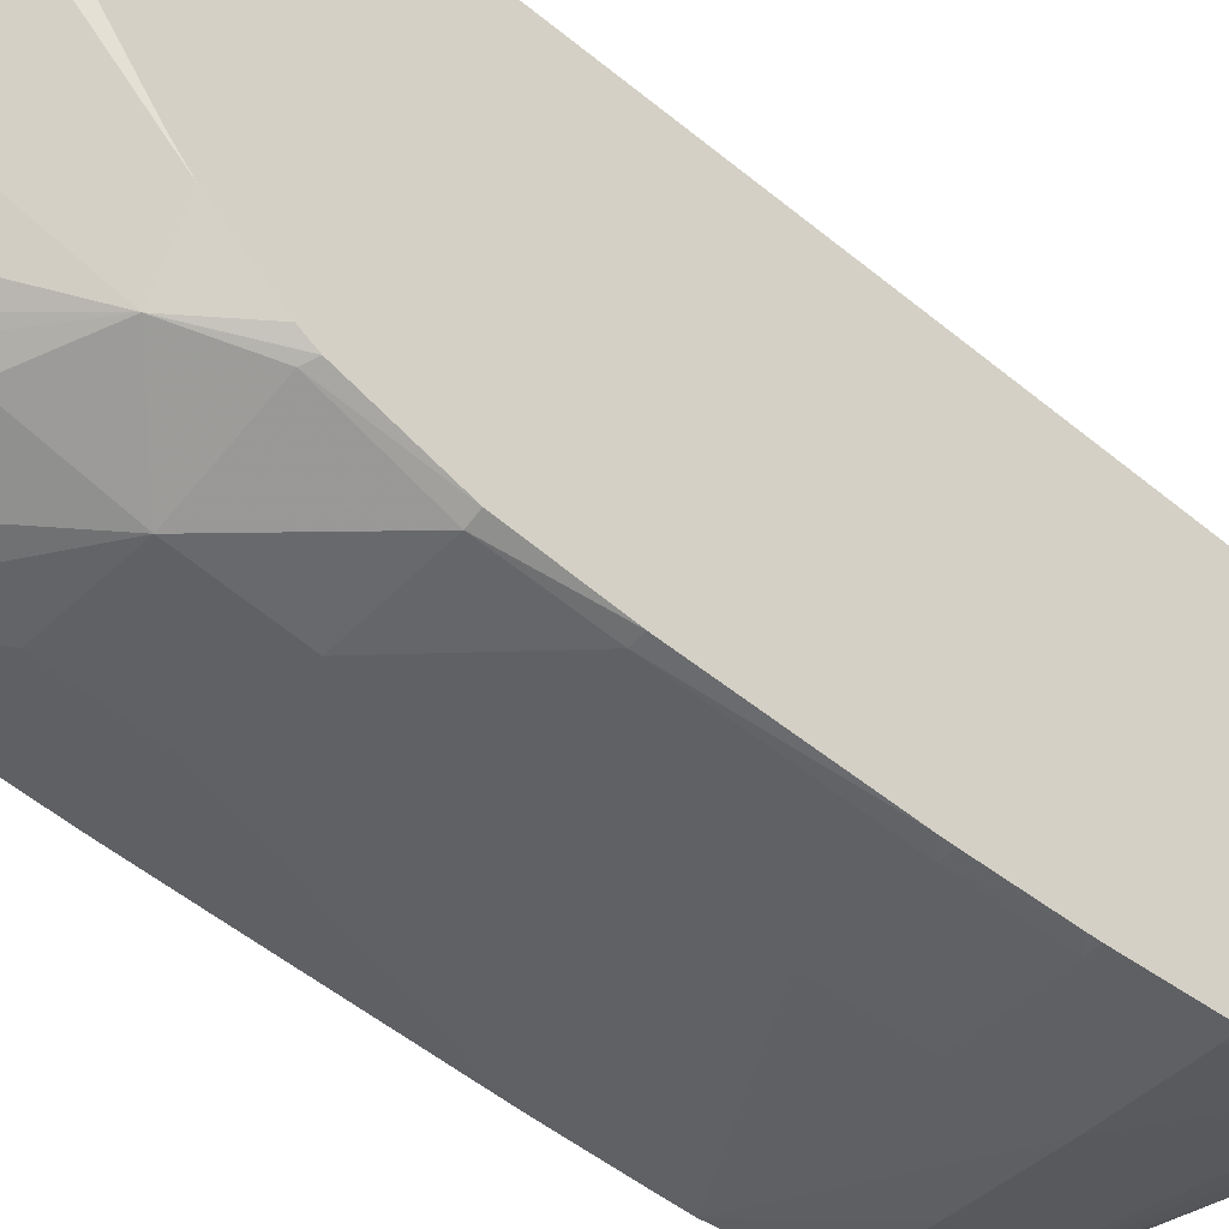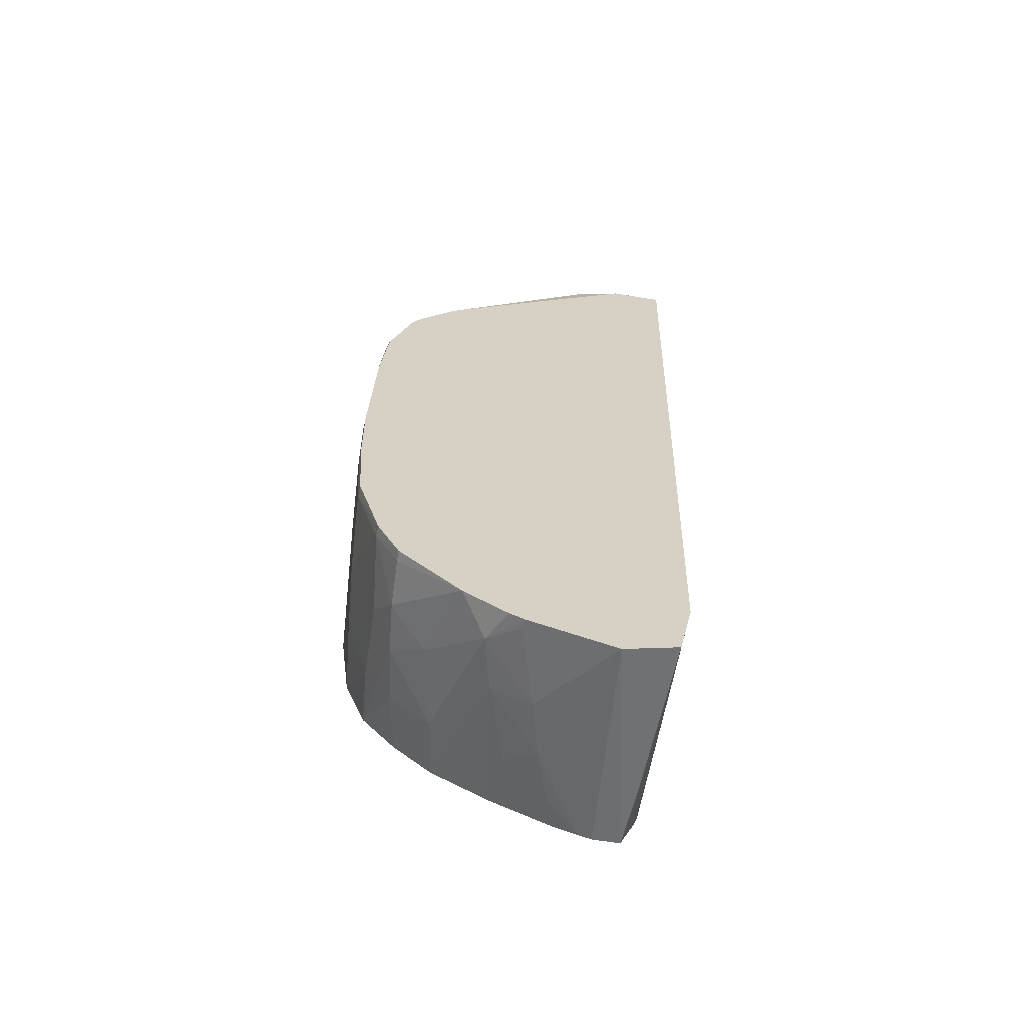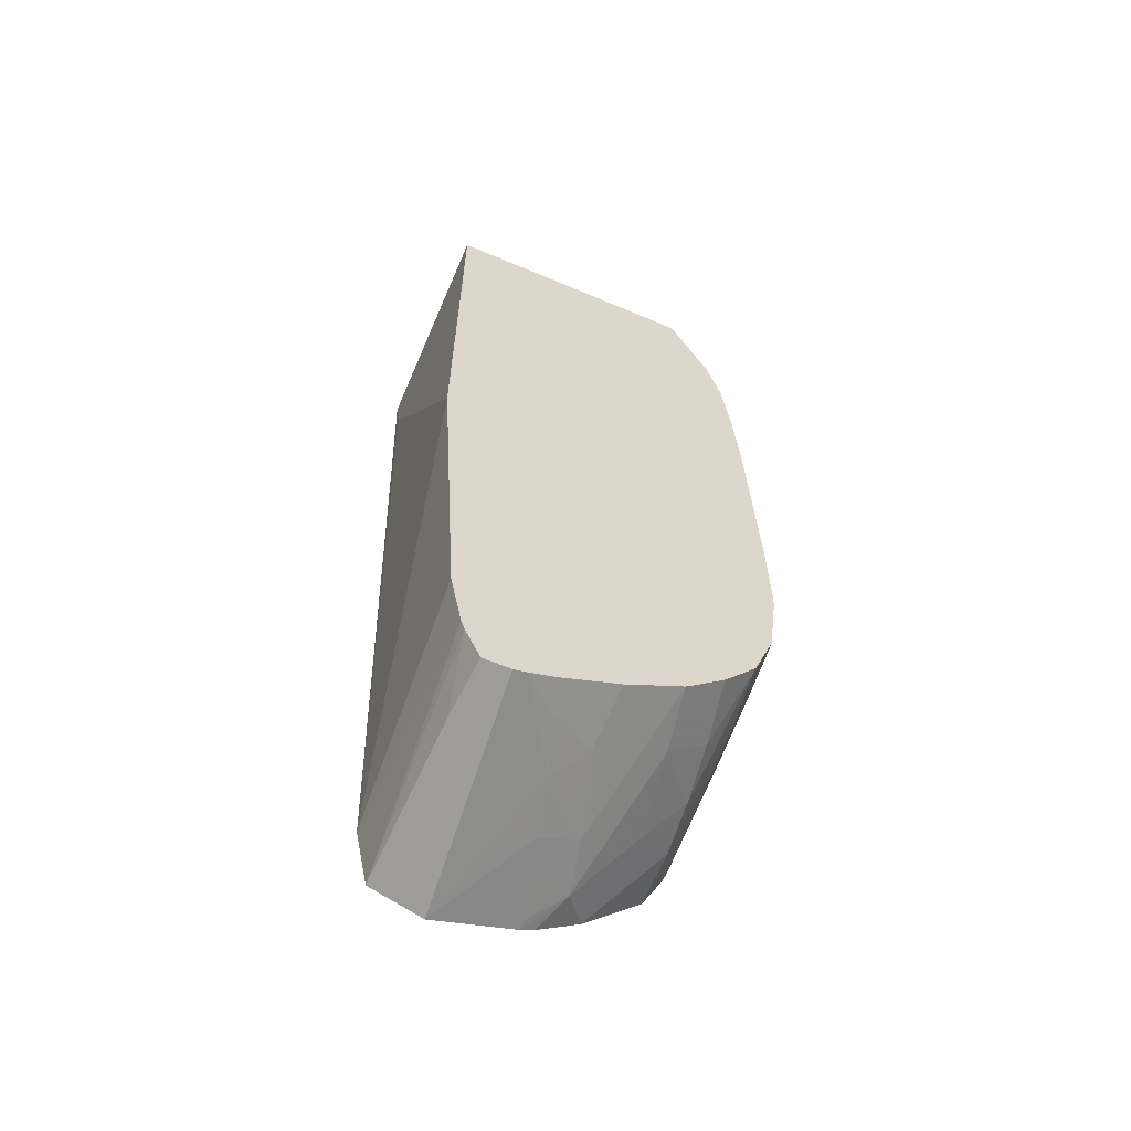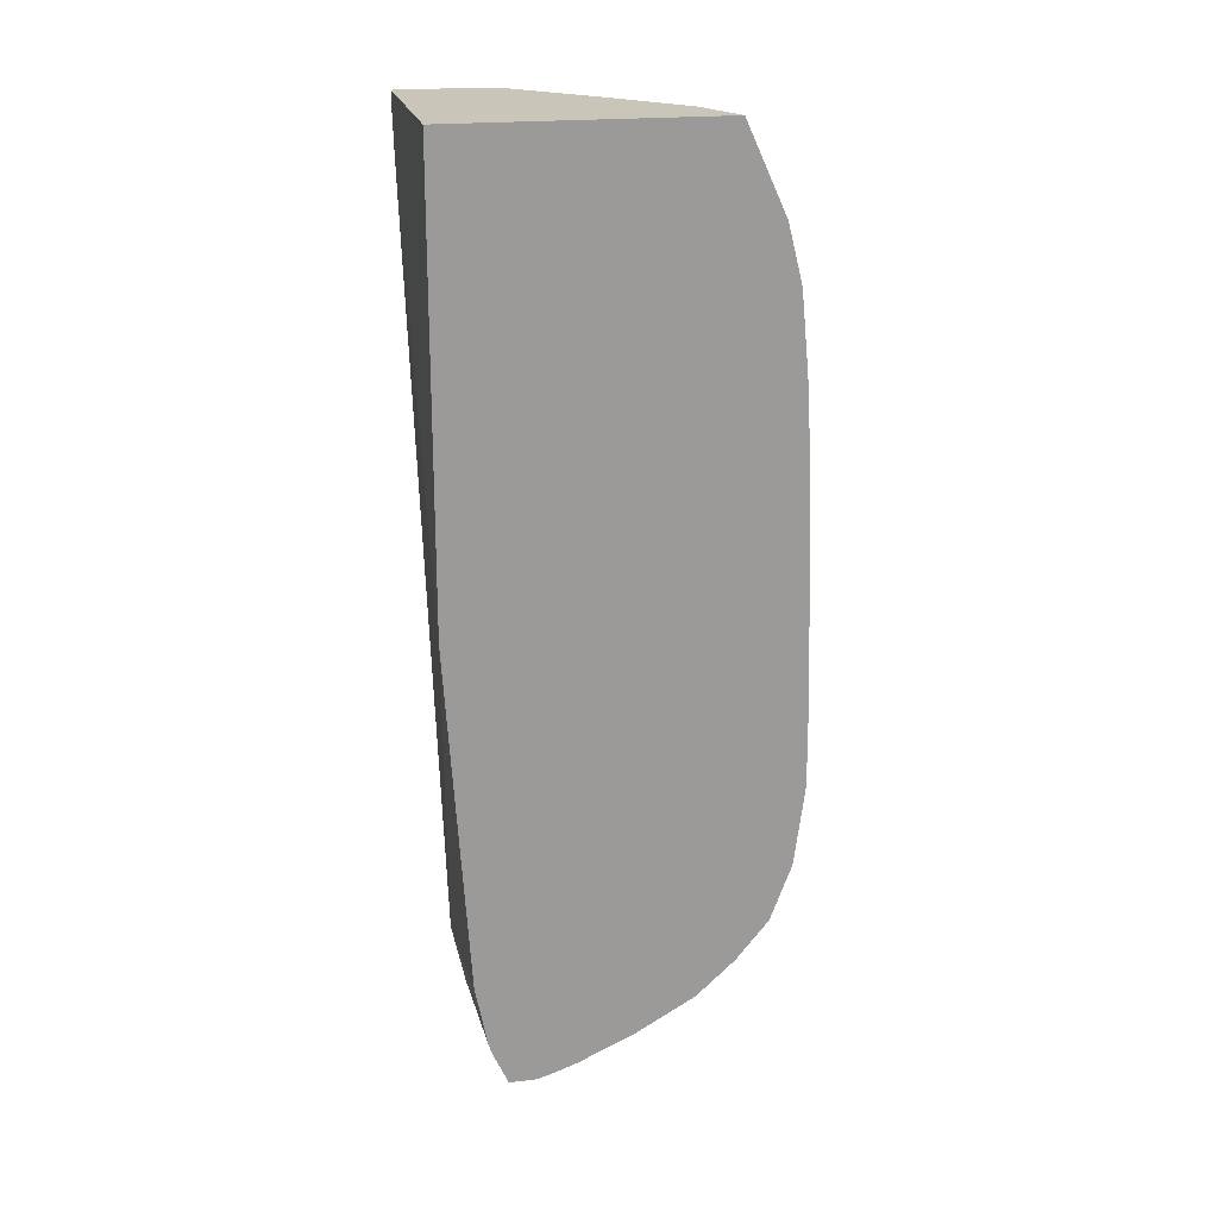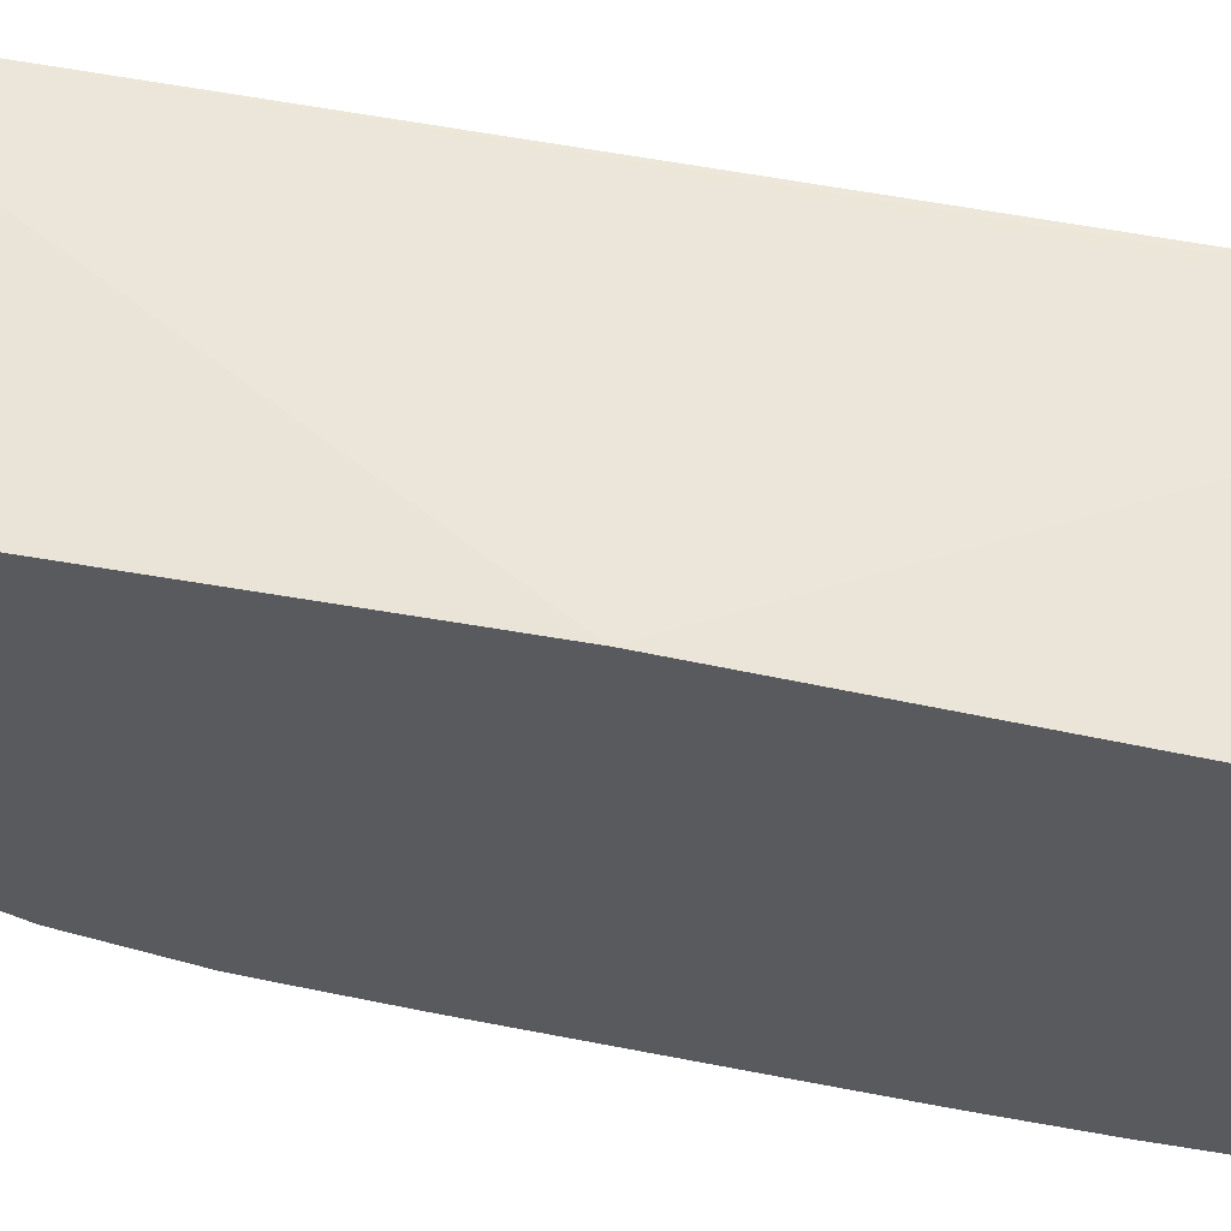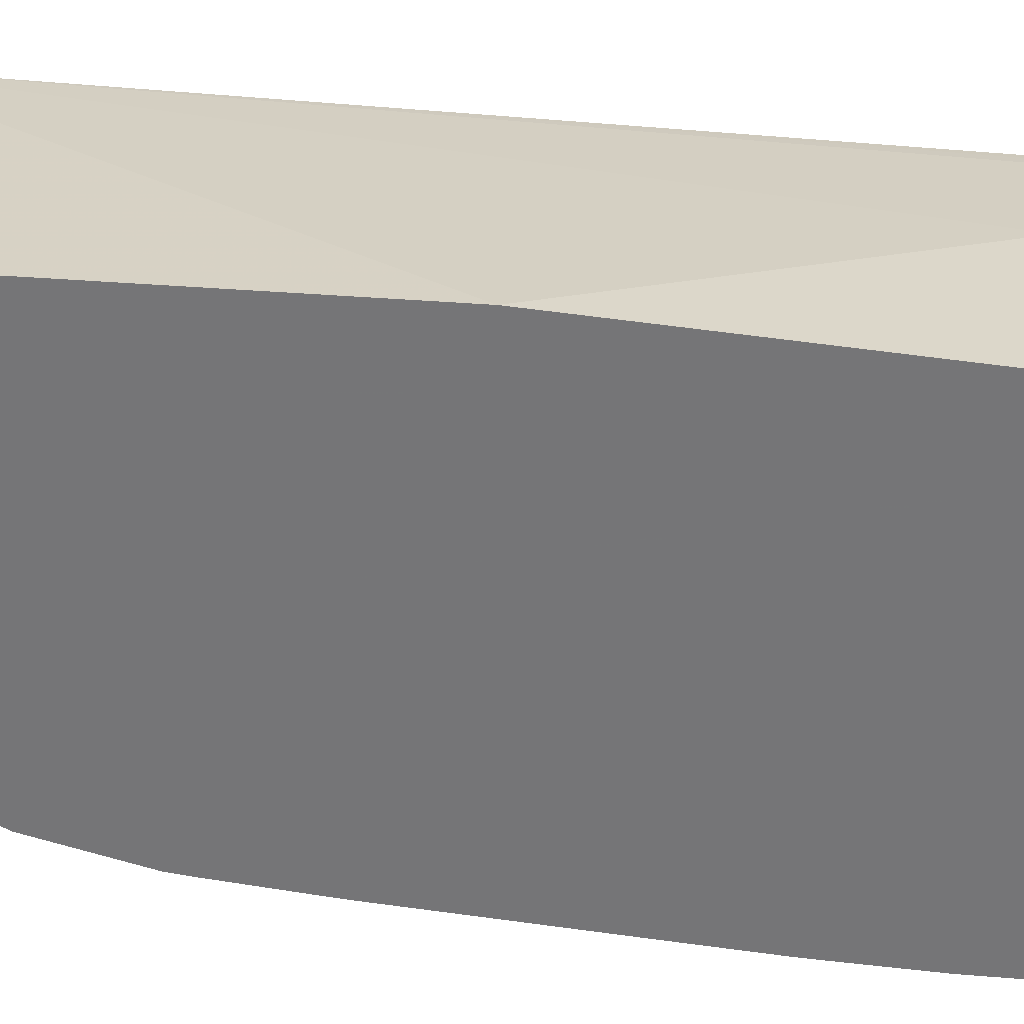
<metadata>
{"format":"obj","ext":"obj","renderer":"f3d","projection":"perspective","resolution":1024,"background":"white","views":[{"elev":-48.4,"azim":-132.0,"up":"+Z"},{"elev":-63.7,"azim":-99.4,"up":"+Y"},{"elev":-61.3,"azim":66.7,"up":"+Y"},{"elev":20.7,"azim":78.1,"up":"+Y"},{"elev":59.4,"azim":102.3,"up":"+Z"},{"elev":30.6,"azim":104.5,"up":"+Z"}]}
</metadata>
<code>
v 0.04247 0.02794 0.006141
v 0.04247 0.02794 -9.83e-06
v 0.03716 0.02794 0.006141
v 0.04247 0.01761 0.006141
v 0.04105 0.02794 0.000555
v 0.04247 0.02589 -0.0009379
v 0.04105 0.02568 -0.0008638
v 0.0394 0.02457 -0.001053
v 0.04013 0.0255 -0.000734
v 0.03795 0.02396 -0.0009538
v 0.03716 0.02794 0.004881
v 0.03716 0.02768 0.006141
v 0.03716 0.008158 0.005415
v 0.04247 0.009576 0.005606
v 0.03942 0.02293 0.006141
v 0.03927 0.02794 0.002031
v 0.04247 0.02458 -0.001268
v 0.04105 0.02458 -0.001276
v 0.03923 0.02275 -0.001686
v 0.03737 0.02278 -0.001228
v 0.03716 0.02268 -0.00118
v 0.03716 0.02299 -0.001003
v 0.03716 0.02407 -0.000107
v 0.03737 0.02794 0.003782
v 0.03733 0.02794 0.003965
v 0.03716 0.02445 0.0003216
v 0.0373 0.02717 0.006141
v 0.03716 0.007907 0.005361
v 0.04247 0.008158 0.005328
v 0.0375 0.02652 0.006141
v 0.04247 0.02275 -0.001442
v 0.04105 0.02275 -0.001603
v 0.03741 0.02093 -0.001795
v 0.03923 0.02093 -0.001848
v 0.03716 0.02093 -0.001718
v 0.03716 0.00664 0.005086
v 0.04247 0.007903 0.005246
v 0.04247 0.02134 -0.001527
v 0.04247 0.02093 -0.001547
v 0.04105 0.02093 -0.001695
v 0.03741 0.0191 -0.001901
v 0.03716 0.0191 -0.00188
v 0.04247 0.01586 -0.001702
v 0.03923 0.01546 -0.00194
v 0.03741 0.01546 -0.001997
v 0.03716 0.006581 0.004922
v 0.04247 0.007114 0.004889
v 0.04105 0.00701 0.00498
v 0.04247 0.01951 -0.001593
v 0.03716 0.0157 -0.001981
v 0.04247 0.01546 -0.001706
v 0.04247 0.01404 -0.001715
v 0.04247 0.01363 -0.001711
v 0.03923 0.01363 -0.001889
v 0.03741 0.01363 -0.001964
v 0.03716 0.01388 -0.001953
v 0.03716 0.01546 -0.001981
v 0.03716 0.006224 0.003843
v 0.04247 0.007114 0.004261
v 0.04247 0.01181 -0.001468
v 0.04105 0.01181 -0.001608
v 0.03923 0.01181 -0.001754
v 0.03741 0.01181 -0.001839
v 0.03716 0.01363 -0.001945
v 0.03716 0.006849 0.001907
v 0.03739 0.006891 0.001892
v 0.03923 0.007023 0.002406
v 0.0405 0.007165 0.002735
v 0.04247 0.007201 0.003956
v 0.04247 0.0105 -0.0009769
v 0.04105 0.01028 -0.00109
v 0.03916 0.00986 -0.001116
v 0.03741 0.009984 -0.001299
v 0.03716 0.01181 -0.00182
v 0.03716 0.009984 -0.001291
v 0.03716 0.00701 0.001568
v 0.03799 0.007295 0.001204
v 0.03923 0.007425 0.001494
v 0.04108 0.007605 0.002081
v 0.04171 0.007306 0.003117
v 0.04247 0.007405 0.003362
v 0.04247 0.009586 -0.0002225
v 0.04105 0.009365 -0.0004695
v 0.03972 0.009172 -0.0006463
v 0.03851 0.009031 -0.0007571
v 0.03741 0.008989 -0.0007881
v 0.03716 0.008987 -0.0007881
v 0.03716 0.00766 0.0005996
v 0.03916 0.008462 5.151e-05
v 0.04105 0.008562 0.0004426
v 0.04247 0.008764 0.0006896
v 0.04247 0.008005 0.002026
v 0.04247 0.008942 0.0004865
f 1 2 5
f 1 5 16
f 1 16 24
f 1 24 25
f 1 25 11
f 1 11 3
f 1 3 12
f 1 12 27
f 1 27 30
f 1 30 15
f 1 15 4
f 1 4 14
f 1 14 29
f 1 29 37
f 1 37 47
f 1 47 59
f 1 59 69
f 1 69 81
f 1 81 92
f 1 92 91
f 1 91 93
f 1 93 82
f 1 82 70
f 1 70 60
f 1 60 53
f 1 53 52
f 1 52 51
f 1 51 43
f 1 43 49
f 1 49 39
f 1 39 38
f 1 38 31
f 1 31 17
f 1 17 6
f 1 6 2
f 2 6 7
f 2 7 8
f 2 8 9
f 2 9 10
f 2 10 5
f 3 11 26
f 3 26 23
f 3 23 22
f 3 22 21
f 3 21 35
f 3 35 42
f 3 42 50
f 3 50 57
f 3 57 56
f 3 56 64
f 3 64 74
f 3 74 75
f 3 75 87
f 3 87 88
f 3 88 76
f 3 76 65
f 3 65 58
f 3 58 46
f 3 46 36
f 3 36 28
f 3 28 13
f 3 13 12
f 4 13 14
f 4 15 13
f 5 10 16
f 6 17 18
f 6 18 7
f 7 18 8
f 8 18 19
f 8 19 10
f 8 10 9
f 10 19 20
f 10 20 21
f 10 21 22
f 10 22 23
f 10 23 24
f 10 24 16
f 11 25 26
f 12 13 27
f 13 28 29
f 13 29 14
f 13 15 30
f 13 30 27
f 17 31 32
f 17 32 19
f 17 19 18
f 19 33 20
f 19 32 34
f 19 34 33
f 20 33 35
f 20 35 21
f 23 26 24
f 24 26 25
f 28 36 29
f 29 36 37
f 31 38 32
f 32 38 39
f 32 39 40
f 32 40 34
f 33 34 41
f 33 41 42
f 33 42 35
f 34 40 43
f 34 43 44
f 34 44 45
f 34 45 41
f 36 46 47
f 36 47 48
f 36 48 37
f 37 48 47
f 39 49 40
f 40 49 43
f 41 45 50
f 41 50 42
f 43 51 44
f 44 51 52
f 44 52 53
f 44 53 54
f 44 54 55
f 44 55 45
f 45 55 56
f 45 56 57
f 45 57 50
f 46 58 47
f 47 58 59
f 53 60 61
f 53 61 62
f 53 62 54
f 54 62 63
f 54 63 55
f 55 64 56
f 55 63 74
f 55 74 64
f 58 65 66
f 58 66 67
f 58 67 68
f 58 68 59
f 59 68 69
f 60 70 71
f 60 71 61
f 61 71 72
f 61 72 73
f 61 73 62
f 62 73 63
f 63 73 75
f 63 75 74
f 65 76 77
f 65 77 66
f 66 77 67
f 67 77 78
f 67 78 68
f 68 78 79
f 68 79 80
f 68 80 69
f 69 80 81
f 70 82 83
f 70 83 84
f 70 84 71
f 71 84 85
f 71 85 72
f 72 85 73
f 73 85 86
f 73 86 87
f 73 87 75
f 76 88 77
f 77 88 89
f 77 89 90
f 77 90 91
f 77 91 78
f 78 92 79
f 78 91 92
f 79 92 80
f 80 92 81
f 82 93 83
f 83 93 90
f 83 90 84
f 84 90 89
f 84 89 85
f 85 89 88
f 85 88 86
f 86 88 87
f 90 93 91

</code>
